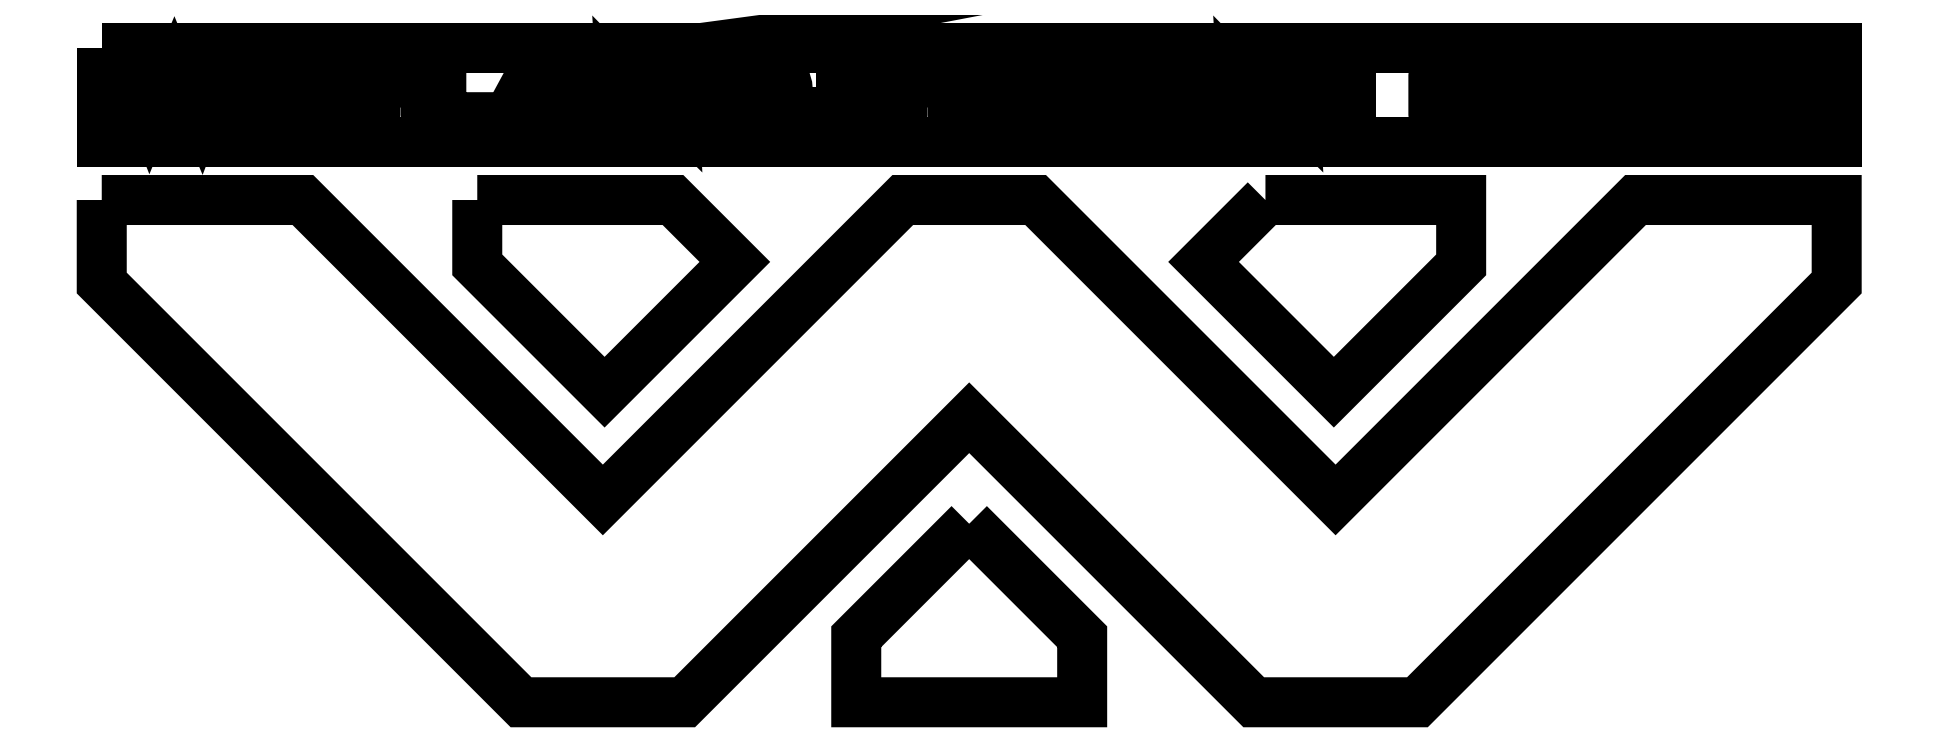
<metadata>
{"format":"dxf","ext":"dxf","renderer":"ezdxf+matplotlib","layout":"modelspace","background":"white","min_lineweight":24,"dpi":150}
</metadata>
<code>
0
SECTION
2
ENTITIES
0
LWPOLYLINE
8
Layer_1
90
6
70
0
10
-1e-06
20
8.3
30
0
10
-1e-06
20
7.1
30
0
10
22
20
7.1
30
0
10
22
20
8.3
30
0
10
-1e-06
20
8.3
30
0
10
-1e-06
20
8.3
30
0
0
LWPOLYLINE
8
Layer_1
90
15
70
0
10
0.15
20
8.15
30
0
10
0.3739
20
8.15
30
0
10
0.6106
20
7.547
30
0
10
0.858
20
8.15
30
0
10
1.01
20
8.15
30
0
10
1.263
20
7.547
30
0
10
1.488
20
8.15
30
0
10
1.682
20
8.15
30
0
10
1.322
20
7.25
30
0
10
1.176
20
7.25
30
0
10
0.9194
20
7.873
30
0
10
0.6593
20
7.25
30
0
10
0.5094
20
7.25
30
0
10
0.15
20
8.15
30
0
10
0.15
20
8.15
30
0
0
LWPOLYLINE
8
Layer_1
90
30
70
0
10
2.024
20
8.15
30
0
10
2.688
20
8.15
30
0
10
2.688
20
7.997
30
0
10
2.089
20
7.997
30
0
10
2.059
20
7.99
30
0
10
2.032
20
7.971
30
0
10
2.015
20
7.944
30
0
10
2.008
20
7.911
30
0
10
2.008
20
7.796
30
0
10
2.404
20
7.796
30
0
10
2.404
20
7.642
30
0
10
2.008
20
7.642
30
0
10
2.008
20
7.504
30
0
10
2.015
20
7.472
30
0
10
2.032
20
7.445
30
0
10
2.059
20
7.426
30
0
10
2.09
20
7.419
30
0
10
2.696
20
7.419
30
0
10
2.696
20
7.25
30
0
10
2.024
20
7.25
30
0
10
1.94
20
7.268
30
0
10
1.871
20
7.316
30
0
10
1.824
20
7.388
30
0
10
1.807
20
7.476
30
0
10
1.807
20
7.924
30
0
10
1.824
20
8.012
30
0
10
1.871
20
8.084
30
0
10
1.94
20
8.132
30
0
10
2.024
20
8.15
30
0
10
2.024
20
8.15
30
0
0
LWPOLYLINE
8
Layer_1
90
11
70
0
10
2.82
20
8.15
30
0
10
3.087
20
8.15
30
0
10
3.382
20
7.805
30
0
10
3.678
20
8.15
30
0
10
3.913
20
8.15
30
0
10
3.468
20
7.658
30
0
10
3.468
20
7.25
30
0
10
3.267
20
7.25
30
0
10
3.267
20
7.653
30
0
10
2.82
20
8.15
30
0
10
2.82
20
8.15
30
0
0
LWPOLYLINE
8
Layer_1
90
16
70
0
10
4.106
20
8.15
30
0
10
4.306
20
8.15
30
0
10
4.306
20
7.507
30
0
10
4.313
20
7.473
30
0
10
4.331
20
7.445
30
0
10
4.358
20
7.426
30
0
10
4.388
20
7.419
30
0
10
4.951
20
7.419
30
0
10
4.951
20
7.25
30
0
10
4.322
20
7.25
30
0
10
4.238
20
7.268
30
0
10
4.169
20
7.316
30
0
10
4.123
20
7.388
30
0
10
4.106
20
7.476
30
0
10
4.106
20
8.15
30
0
10
4.106
20
8.15
30
0
0
LWPOLYLINE
8
Layer_1
90
16
70
0
10
5.606
20
8.15
30
0
10
5.686
20
8.15
30
0
10
5.735
20
8.139
30
0
10
5.76
20
8.118
30
0
10
5.766
20
8.107
30
0
10
6.236
20
7.25
30
0
10
6.011
20
7.25
30
0
10
5.908
20
7.447
30
0
10
5.363
20
7.447
30
0
10
5.263
20
7.25
30
0
10
5.063
20
7.25
30
0
10
5.526
20
8.107
30
0
10
5.533
20
8.118
30
0
10
5.558
20
8.139
30
0
10
5.606
20
8.15
30
0
10
5.606
20
8.15
30
0
0
LWPOLYLINE
8
Layer_1
90
30
70
0
10
6.515
20
8.15
30
0
10
6.546
20
8.145
30
0
10
6.575
20
8.131
30
0
10
7.158
20
7.62
30
0
10
7.256
20
7.522
30
0
10
7.248
20
7.677
30
0
10
7.248
20
8.15
30
0
10
7.428
20
8.15
30
0
10
7.428
20
7.345
30
0
10
7.428
20
7.343
30
0
10
7.428
20
7.343
30
0
10
7.419
20
7.306
30
0
10
7.398
20
7.277
30
0
10
7.367
20
7.257
30
0
10
7.329
20
7.25
30
0
10
7.298
20
7.255
30
0
10
7.27
20
7.269
30
0
10
7.269
20
7.269
30
0
10
6.659
20
7.806
30
0
10
6.588
20
7.88
30
0
10
6.596
20
7.742
30
0
10
6.596
20
7.25
30
0
10
6.416
20
7.25
30
0
10
6.416
20
8.058
30
0
10
6.416
20
8.058
30
0
10
6.425
20
8.094
30
0
10
6.446
20
8.123
30
0
10
6.477
20
8.143
30
0
10
6.515
20
8.15
30
0
10
6.515
20
8.15
30
0
0
LWPOLYLINE
8
Layer_1
90
21
70
0
10
7.659
20
8.15
30
0
10
8.212
20
8.15
30
0
10
8.318
20
8.143
30
0
10
8.411
20
8.124
30
0
10
8.493
20
8.091
30
0
10
8.562
20
8.045
30
0
10
8.624
20
7.981
30
0
10
8.668
20
7.903
30
0
10
8.695
20
7.811
30
0
10
8.704
20
7.705
30
0
10
8.692
20
7.583
30
0
10
8.656
20
7.478
30
0
10
8.597
20
7.39
30
0
10
8.514
20
7.32
30
0
10
8.451
20
7.289
30
0
10
8.371
20
7.267
30
0
10
8.274
20
7.254
30
0
10
8.16
20
7.25
30
0
10
7.659
20
7.25
30
0
10
7.659
20
8.15
30
0
10
7.659
20
8.15
30
0
0
LWPOLYLINE
8
Layer_1
90
11
70
0
10
9.501
20
8.15
30
0
10
9.767
20
8.15
30
0
10
10.06
20
7.805
30
0
10
10.36
20
8.15
30
0
10
10.59
20
8.15
30
0
10
10.15
20
7.658
30
0
10
10.15
20
7.25
30
0
10
9.947
20
7.25
30
0
10
9.947
20
7.653
30
0
10
9.501
20
8.15
30
0
10
9.501
20
8.15
30
0
0
LWPOLYLINE
8
Layer_1
90
20
70
0
10
10.79
20
8.15
30
0
10
10.99
20
8.15
30
0
10
10.99
20
7.419
30
0
10
11.56
20
7.419
30
0
10
11.56
20
8.15
30
0
10
11.76
20
8.15
30
0
10
11.76
20
7.463
30
0
10
11.75
20
7.358
30
0
10
11.73
20
7.321
30
0
10
11.71
20
7.294
30
0
10
11.65
20
7.261
30
0
10
11.54
20
7.25
30
0
10
11
20
7.25
30
0
10
10.9
20
7.261
30
0
10
10.83
20
7.294
30
0
10
10.81
20
7.321
30
0
10
10.8
20
7.358
30
0
10
10.79
20
7.463
30
0
10
10.79
20
8.15
30
0
10
10.79
20
8.15
30
0
0
LWPOLYLINE
8
Layer_1
90
10
70
0
10
11.96
20
8.15
30
0
10
12.95
20
8.15
30
0
10
12.95
20
7.99
30
0
10
12.56
20
7.99
30
0
10
12.56
20
7.25
30
0
10
12.36
20
7.25
30
0
10
12.36
20
7.99
30
0
10
11.96
20
7.99
30
0
10
11.96
20
8.15
30
0
10
11.96
20
8.15
30
0
0
LWPOLYLINE
8
Layer_1
90
16
70
0
10
13.42
20
8.15
30
0
10
13.5
20
8.15
30
0
10
13.55
20
8.139
30
0
10
13.58
20
8.118
30
0
10
13.58
20
8.109
30
0
10
14.05
20
7.25
30
0
10
13.83
20
7.25
30
0
10
13.72
20
7.447
30
0
10
13.18
20
7.447
30
0
10
13.08
20
7.25
30
0
10
12.88
20
7.25
30
0
10
13.34
20
8.108
30
0
10
13.35
20
8.118
30
0
10
13.37
20
8.139
30
0
10
13.42
20
8.15
30
0
10
13.42
20
8.15
30
0
0
LWPOLYLINE
8
Layer_1
90
28
70
0
10
14.39
20
8.15
30
0
10
14.42
20
8.145
30
0
10
14.45
20
8.131
30
0
10
15.03
20
7.62
30
0
10
15.13
20
7.522
30
0
10
15.12
20
7.677
30
0
10
15.12
20
8.15
30
0
10
15.3
20
8.15
30
0
10
15.3
20
7.343
30
0
10
15.3
20
7.343
30
0
10
15.29
20
7.306
30
0
10
15.27
20
7.277
30
0
10
15.24
20
7.257
30
0
10
15.2
20
7.25
30
0
10
15.17
20
7.255
30
0
10
15.14
20
7.269
30
0
10
14.53
20
7.806
30
0
10
14.46
20
7.88
30
0
10
14.47
20
7.742
30
0
10
14.47
20
7.25
30
0
10
14.29
20
7.25
30
0
10
14.29
20
8.058
30
0
10
14.29
20
8.058
30
0
10
14.3
20
8.094
30
0
10
14.32
20
8.123
30
0
10
14.35
20
8.143
30
0
10
14.39
20
8.15
30
0
10
14.39
20
8.15
30
0
0
LWPOLYLINE
8
Layer_1
90
6
70
0
10
15.64
20
8.15
30
0
10
15.84
20
8.15
30
0
10
15.84
20
7.25
30
0
10
15.64
20
7.25
30
0
10
15.64
20
8.15
30
0
10
15.64
20
8.15
30
0
0
LWPOLYLINE
8
Layer_1
90
20
70
0
10
17.1
20
8.15
30
0
10
17.83
20
8.15
30
0
10
17.83
20
7.99
30
0
10
17.09
20
7.99
30
0
10
17.09
20
7.419
30
0
10
17.83
20
7.419
30
0
10
17.83
20
7.25
30
0
10
17.1
20
7.25
30
0
10
17
20
7.261
30
0
10
16.93
20
7.294
30
0
10
16.91
20
7.321
30
0
10
16.9
20
7.358
30
0
10
16.89
20
7.463
30
0
10
16.89
20
7.937
30
0
10
16.9
20
8.042
30
0
10
16.91
20
8.079
30
0
10
16.93
20
8.106
30
0
10
17
20
8.139
30
0
10
17.1
20
8.15
30
0
10
17.1
20
8.15
30
0
0
LWPOLYLINE
8
Layer_1
90
26
70
0
10
18.39
20
8.15
30
0
10
19.03
20
8.15
30
0
10
19.13
20
8.139
30
0
10
19.19
20
8.106
30
0
10
19.21
20
8.079
30
0
10
19.23
20
8.042
30
0
10
19.24
20
7.937
30
0
10
19.24
20
7.463
30
0
10
19.23
20
7.358
30
0
10
19.21
20
7.321
30
0
10
19.19
20
7.294
30
0
10
19.13
20
7.261
30
0
10
19.03
20
7.25
30
0
10
18.39
20
7.25
30
0
10
18.29
20
7.261
30
0
10
18.22
20
7.294
30
0
10
18.21
20
7.321
30
0
10
18.19
20
7.358
30
0
10
18.18
20
7.463
30
0
10
18.18
20
7.937
30
0
10
18.19
20
8.042
30
0
10
18.21
20
8.079
30
0
10
18.22
20
8.106
30
0
10
18.29
20
8.139
30
0
10
18.39
20
8.15
30
0
10
18.39
20
8.15
30
0
0
LWPOLYLINE
8
Layer_1
90
21
70
0
10
19.62
20
8.15
30
0
10
20.36
20
8.15
30
0
10
20.44
20
8.139
30
0
10
20.5
20
8.106
30
0
10
20.54
20
8.052
30
0
10
20.55
20
7.976
30
0
10
20.55
20
7.765
30
0
10
20.55
20
7.705
30
0
10
20.53
20
7.659
30
0
10
20.5
20
7.624
30
0
10
20.45
20
7.602
30
0
10
20.38
20
7.593
30
0
10
20.25
20
7.59
30
0
10
20.64
20
7.25
30
0
10
20.36
20
7.25
30
0
10
20.01
20
7.59
30
0
10
19.82
20
7.59
30
0
10
19.82
20
7.25
30
0
10
19.62
20
7.25
30
0
10
19.62
20
8.15
30
0
10
19.62
20
8.15
30
0
0
LWPOLYLINE
8
Layer_1
90
16
70
0
10
20.92
20
8.15
30
0
10
21.66
20
8.15
30
0
10
21.74
20
8.139
30
0
10
21.8
20
8.106
30
0
10
21.84
20
8.052
30
0
10
21.85
20
7.976
30
0
10
21.85
20
7.775
30
0
10
21.84
20
7.699
30
0
10
21.8
20
7.644
30
0
10
21.74
20
7.611
30
0
10
21.66
20
7.601
30
0
10
21.12
20
7.601
30
0
10
21.12
20
7.25
30
0
10
20.92
20
7.25
30
0
10
20.92
20
8.15
30
0
10
20.92
20
8.15
30
0
0
LWPOLYLINE
8
Layer_1
90
12
70
0
10
19.82
20
7.995
30
0
10
19.82
20
7.744
30
0
10
20.27
20
7.744
30
0
10
20.33
20
7.756
30
0
10
20.35
20
7.778
30
0
10
20.36
20
7.815
30
0
10
20.36
20
7.923
30
0
10
20.35
20
7.961
30
0
10
20.33
20
7.983
30
0
10
20.27
20
7.995
30
0
10
19.82
20
7.995
30
0
10
19.82
20
7.995
30
0
0
LWPOLYLINE
8
Layer_1
90
12
70
0
10
21.12
20
7.995
30
0
10
21.12
20
7.756
30
0
10
21.57
20
7.756
30
0
10
21.63
20
7.768
30
0
10
21.65
20
7.79
30
0
10
21.66
20
7.827
30
0
10
21.66
20
7.923
30
0
10
21.65
20
7.961
30
0
10
21.63
20
7.983
30
0
10
21.57
20
7.995
30
0
10
21.12
20
7.995
30
0
10
21.12
20
7.995
30
0
0
LWPOLYLINE
8
Layer_1
90
20
70
0
10
7.859
20
7.99
30
0
10
7.859
20
7.419
30
0
10
8.117
20
7.419
30
0
10
8.275
20
7.431
30
0
10
8.336
20
7.447
30
0
10
8.384
20
7.468
30
0
10
8.433
20
7.508
30
0
10
8.469
20
7.561
30
0
10
8.49
20
7.628
30
0
10
8.497
20
7.709
30
0
10
8.492
20
7.775
30
0
10
8.479
20
7.832
30
0
10
8.457
20
7.88
30
0
10
8.426
20
7.919
30
0
10
8.386
20
7.95
30
0
10
8.338
20
7.972
30
0
10
8.28
20
7.985
30
0
10
8.214
20
7.99
30
0
10
7.859
20
7.99
30
0
10
7.859
20
7.99
30
0
0
LWPOLYLINE
8
Layer_1
90
6
70
0
10
18.38
20
7.99
30
0
10
18.38
20
7.419
30
0
10
19.04
20
7.419
30
0
10
19.04
20
7.99
30
0
10
18.38
20
7.99
30
0
10
18.38
20
7.99
30
0
0
LWPOLYLINE
8
Layer_1
90
5
70
0
10
5.64
20
7.976
30
0
10
5.448
20
7.609
30
0
10
5.825
20
7.609
30
0
10
5.64
20
7.976
30
0
10
5.64
20
7.976
30
0
0
LWPOLYLINE
8
Layer_1
90
5
70
0
10
13.46
20
7.976
30
0
10
13.26
20
7.609
30
0
10
13.64
20
7.609
30
0
10
13.46
20
7.976
30
0
10
13.46
20
7.976
30
0
0
LWPOLYLINE
8
Layer_1
90
6
70
0
10
9.058
20
7.805
30
0
10
9.446
20
7.805
30
0
10
9.446
20
7.625
30
0
10
9.058
20
7.625
30
0
10
9.058
20
7.805
30
0
10
9.058
20
7.805
30
0
0
LWPOLYLINE
8
Layer_1
90
17
70
0
10
1.5e-05
20
6.369
30
0
10
1.5e-05
20
5.316
30
0
10
5.317
20
0
30
0
10
7.392
20
0
30
0
10
11
20
3.608
30
0
10
14.61
20
0
30
0
10
16.68
20
0
30
0
10
22
20
5.316
30
0
10
22
20
6.369
30
0
10
19.45
20
6.369
30
0
10
15.65
20
2.565
30
0
10
11.84
20
6.369
30
0
10
11
20
6.369
30
0
10
10.16
20
6.369
30
0
10
6.354
20
2.565
30
0
10
2.551
20
6.369
30
0
10
1.5e-05
20
6.369
30
0
0
LWPOLYLINE
8
Layer_1
90
6
70
0
10
4.762
20
6.369
30
0
10
4.762
20
5.547
30
0
10
6.376
20
3.932
30
0
10
8.028
20
5.584
30
0
10
7.244
20
6.369
30
0
10
4.762
20
6.369
30
0
0
LWPOLYLINE
8
Layer_1
90
6
70
0
10
14.76
20
6.369
30
0
10
13.97
20
5.584
30
0
10
15.62
20
3.932
30
0
10
17.24
20
5.547
30
0
10
17.24
20
6.369
30
0
10
14.76
20
6.369
30
0
0
LWPOLYLINE
8
Layer_1
90
9
70
0
10
11
20
2.264
30
0
10
9.568
20
0.8312
30
0
10
9.568
20
0.7407
30
0
10
9.568
20
0
30
0
10
11
20
0
30
0
10
12.43
20
0
30
0
10
12.43
20
0.7407
30
0
10
12.43
20
0.8312
30
0
10
11
20
2.264
30
0
0
ENDSEC
0
EOF

</code>
